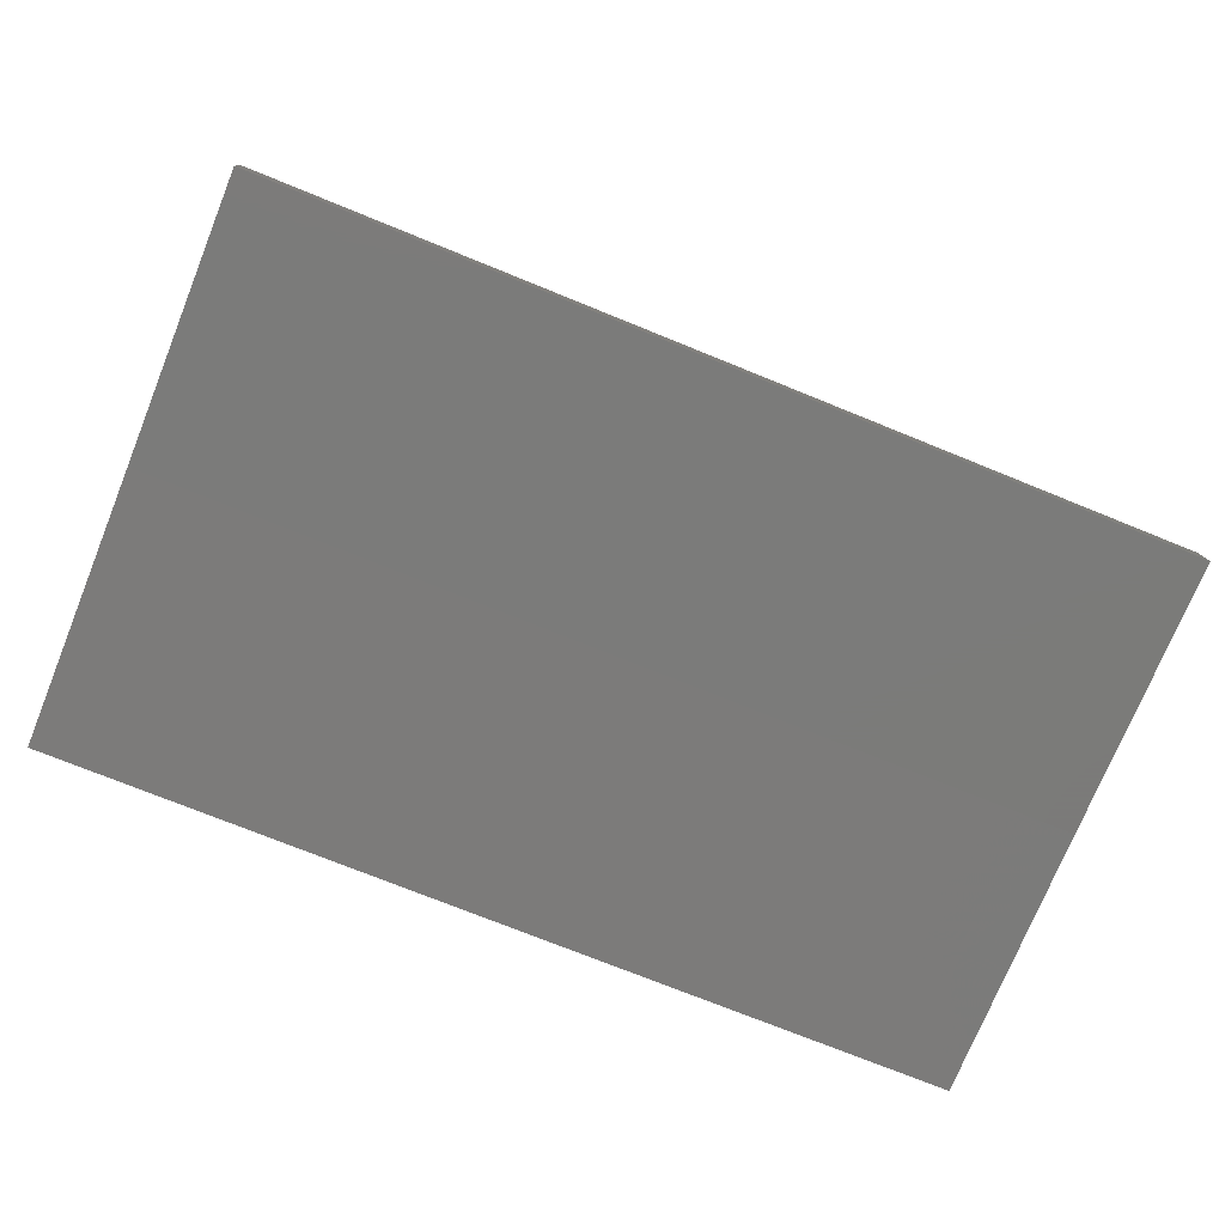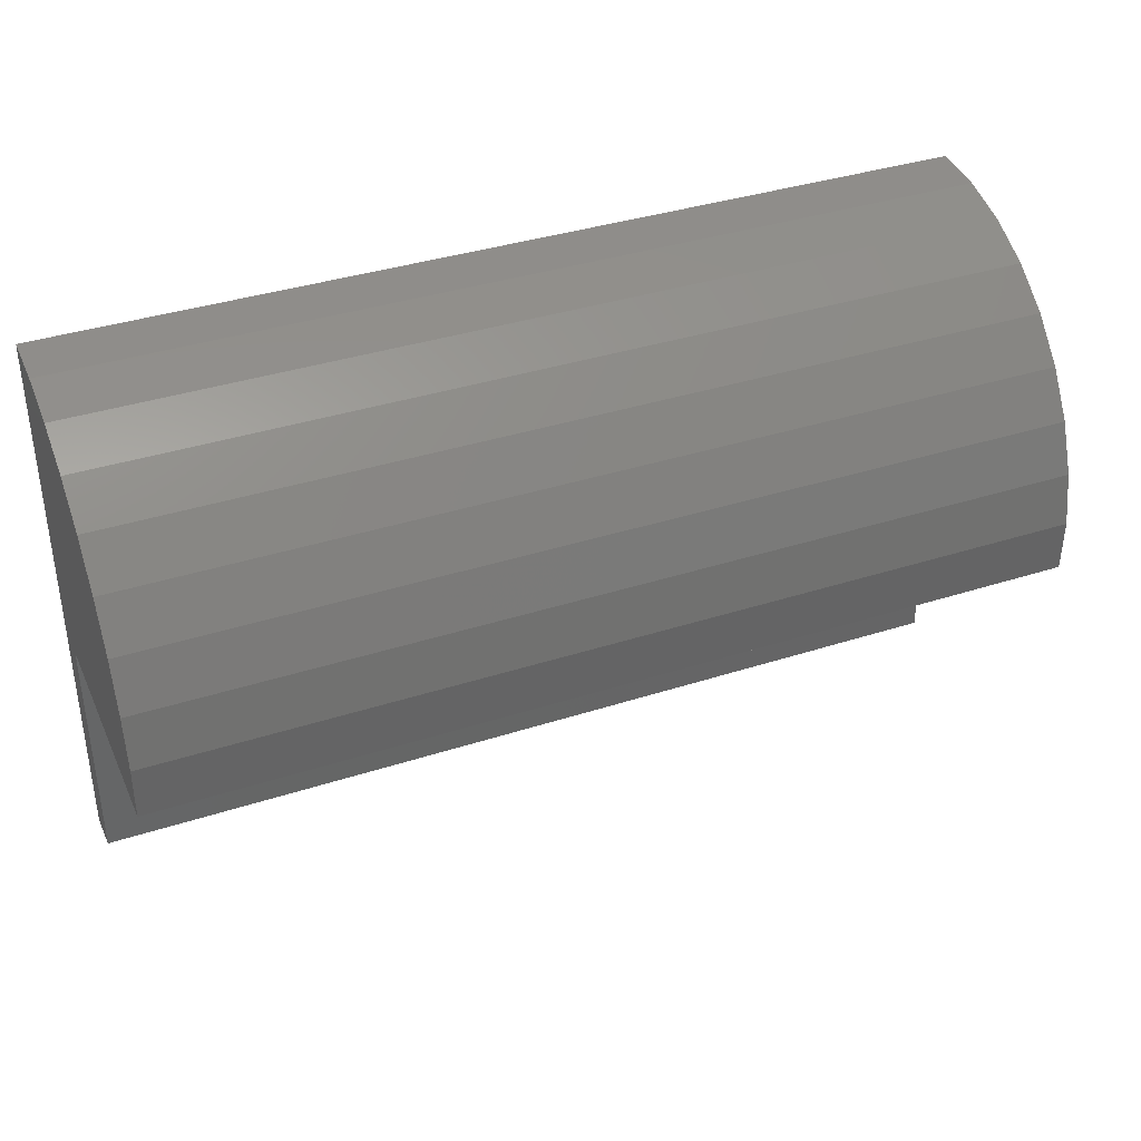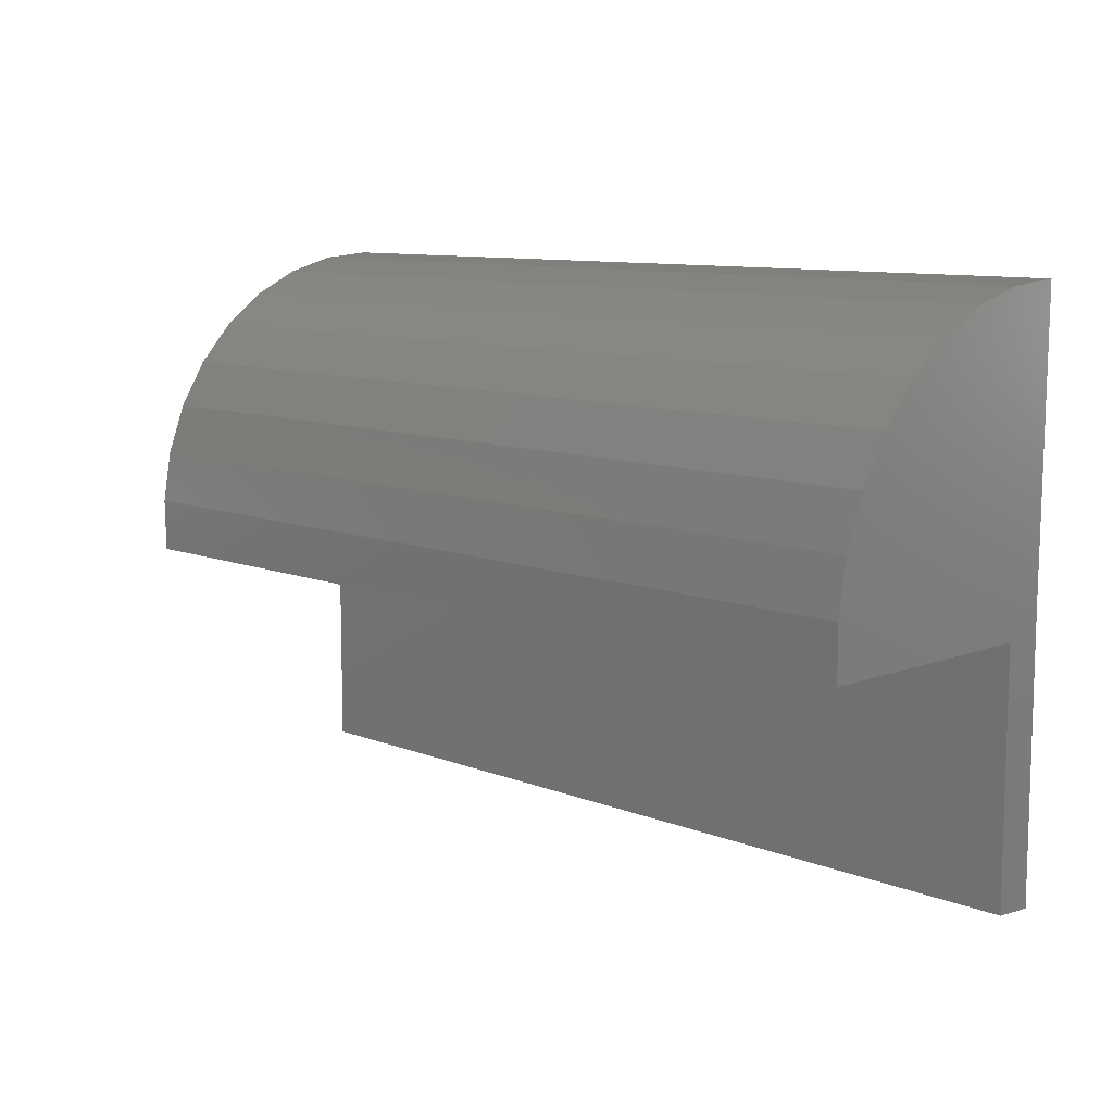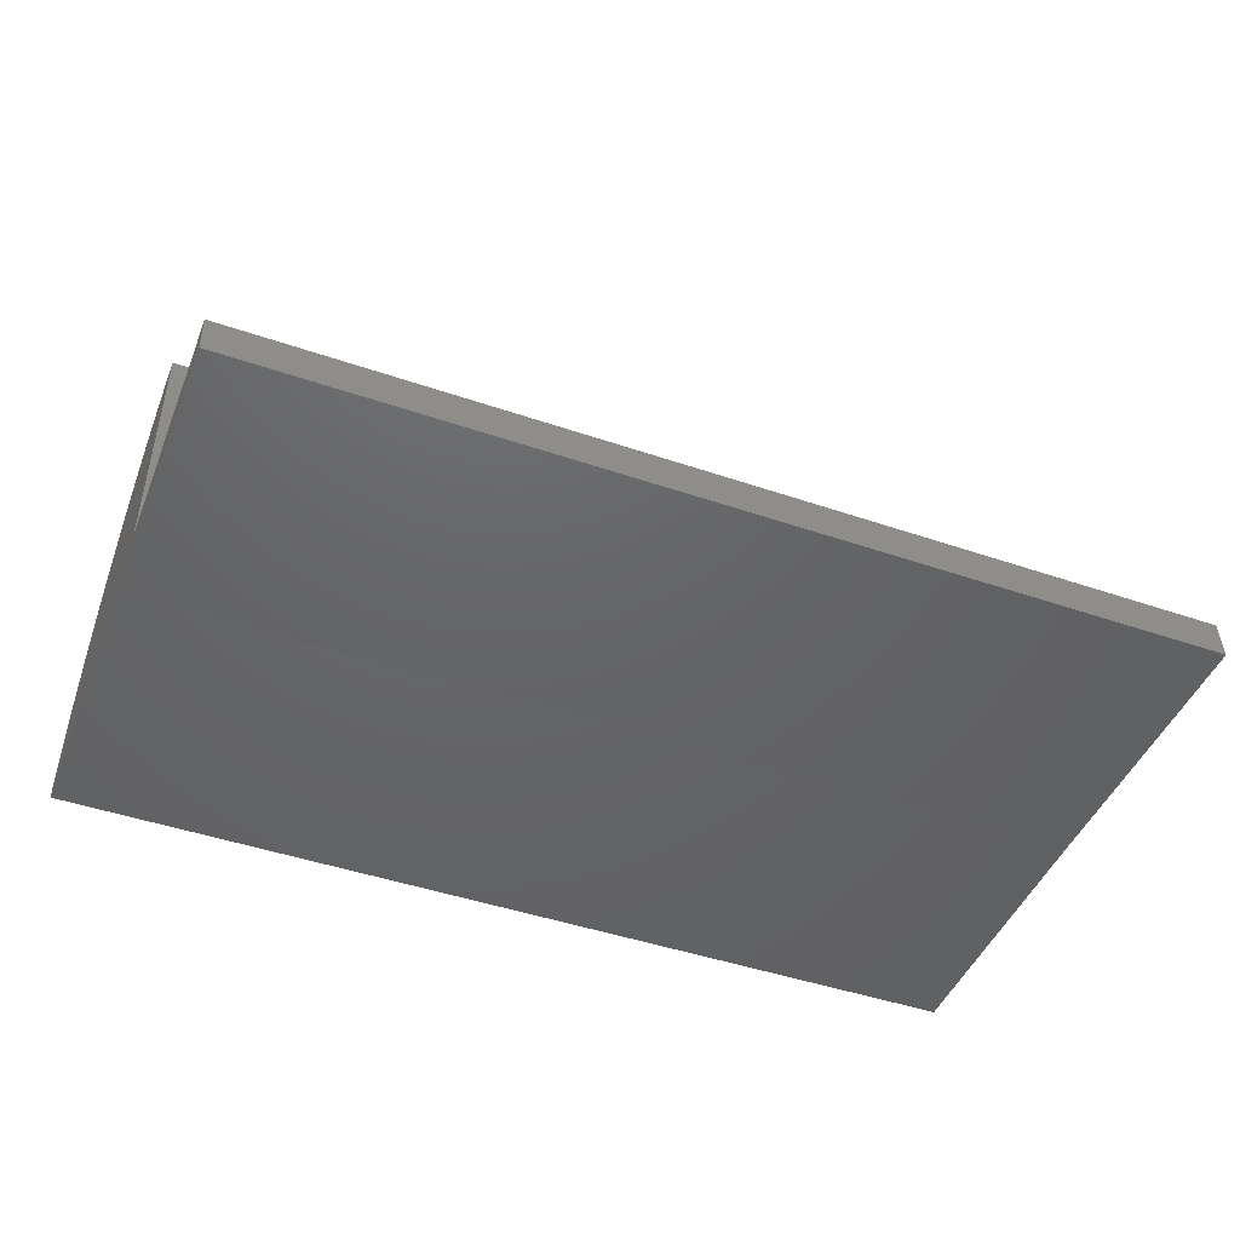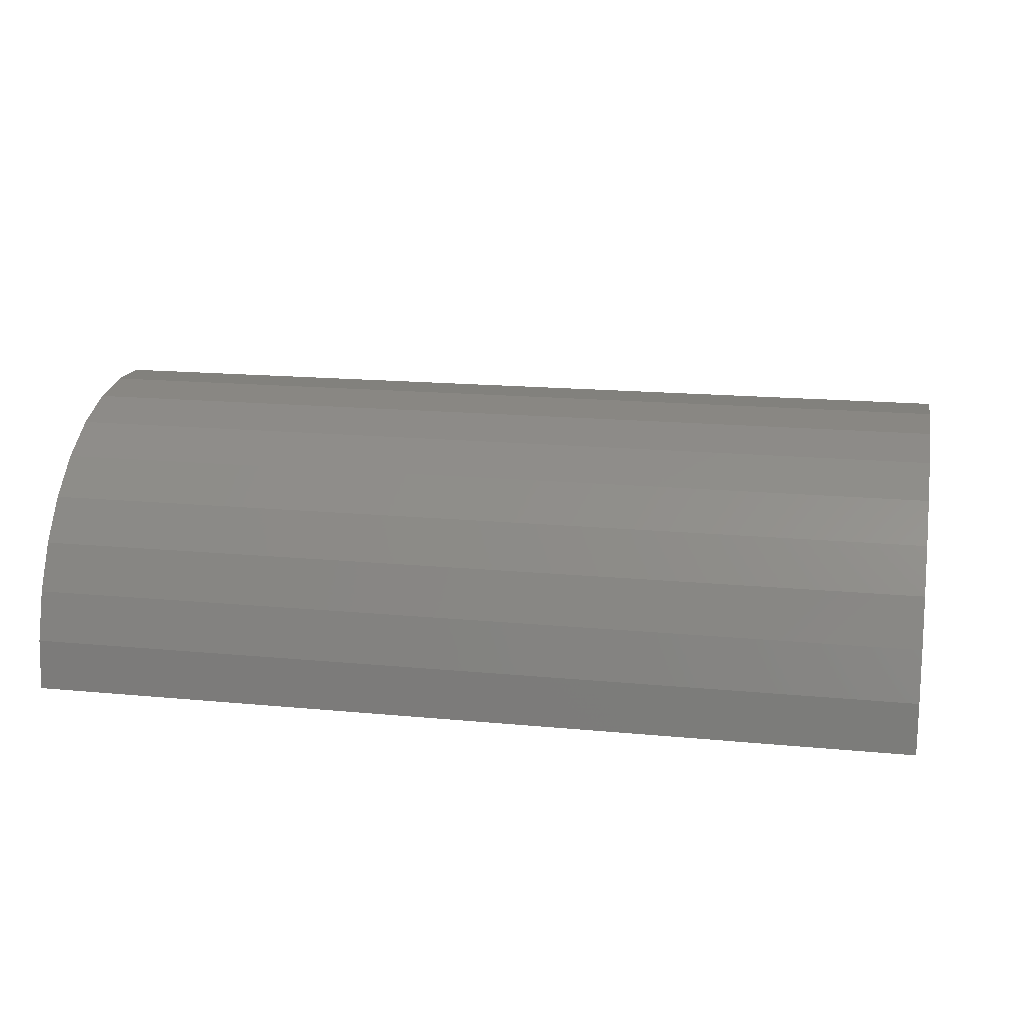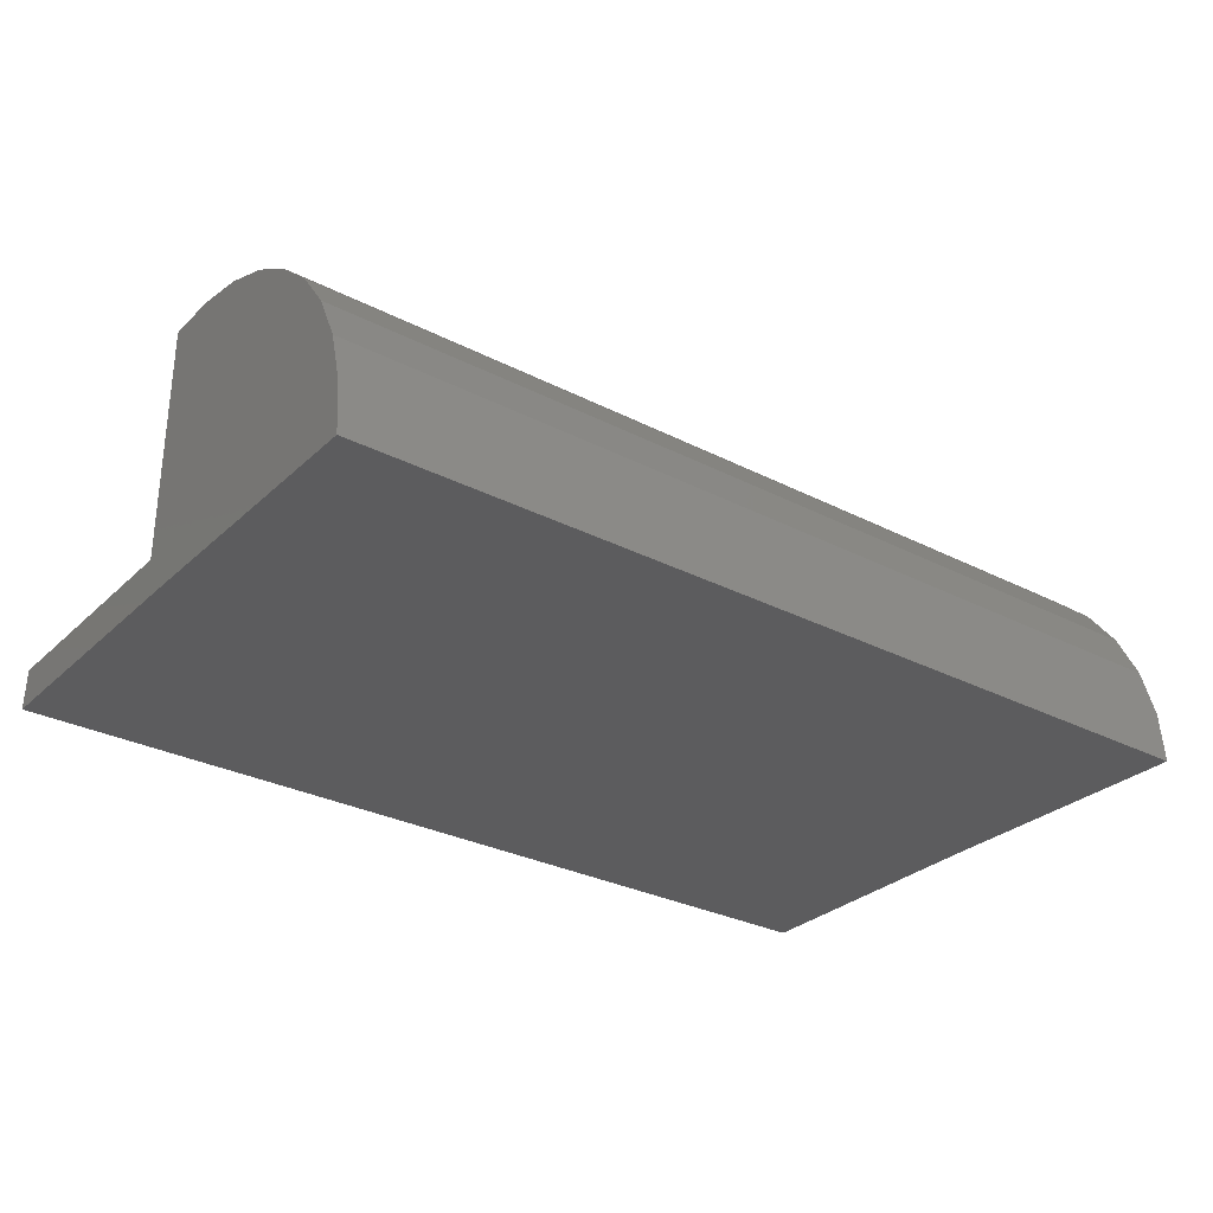
<metadata>
{"format":"stl","ext":"stl","renderer":"f3d","projection":"perspective","resolution":1024,"background":"white","views":[{"elev":-74.0,"azim":-22.1,"up":"+Z"},{"elev":37.3,"azim":-22.6,"up":"+Y"},{"elev":9.8,"azim":45.5,"up":"+Y"},{"elev":-45.6,"azim":-21.5,"up":"+Z"},{"elev":16.5,"azim":-168.9,"up":"+Z"},{"elev":-30.0,"azim":143.2,"up":"+Z"}]}
</metadata>
<code>
# stl→obj: 28 verts, 52 faces
v -0.2812 0.07031 0.02344
v -0.2812 -0.07647 0.02344
v 0.2656 0.07031 0.02344
v 0.2656 -0.07647 0.02344
v -0.2812 0.07031 0.1659
v 0.2656 0.07031 0.1659
v 0.2656 0.2557 -0.002057
v -0.2812 0.2557 -0.002057
v 0.2656 0.2532 0.02922
v -0.2812 0.2532 0.02922
v 0.2656 0.2448 0.05946
v -0.2812 0.2448 0.05946
v 0.2656 0.2309 0.0876
v -0.2812 0.2309 0.0876
v 0.2656 0.212 0.1126
v -0.2812 0.212 0.1126
v 0.2656 0.1888 0.1337
v -0.2812 0.1888 0.1337
v 0.2656 0.162 0.1501
v -0.2812 0.162 0.1501
v 0.2656 0.1326 0.1611
v -0.2812 0.1326 0.1611
v 0.2656 0.1017 0.1664
v -0.2812 0.1017 0.1664
v -0.2812 -0.07812 0
v 0.2656 -0.07812 0
v 0.2656 0.08882 0
v -0.2812 0.08882 0
f 1 2 3
f 3 2 4
f 1 3 5
f 5 3 6
f 7 8 9
f 9 8 10
f 9 10 11
f 11 10 12
f 11 12 13
f 13 12 14
f 13 14 15
f 15 14 16
f 15 16 17
f 17 16 18
f 17 18 19
f 19 18 20
f 19 20 21
f 21 20 22
f 21 22 23
f 23 22 24
f 23 24 6
f 6 24 5
f 25 26 2
f 2 26 4
f 7 9 27
f 21 23 6
f 3 4 26
f 3 26 27
f 3 27 9
f 3 9 11
f 3 11 13
f 3 13 15
f 3 15 17
f 3 17 19
f 3 19 21
f 3 21 6
f 28 10 8
f 5 24 22
f 1 5 22
f 1 22 20
f 1 20 18
f 1 18 16
f 1 16 14
f 1 14 12
f 1 12 10
f 1 10 28
f 1 28 25
f 1 25 2
f 8 7 28
f 28 7 27
f 25 28 26
f 26 28 27

</code>
